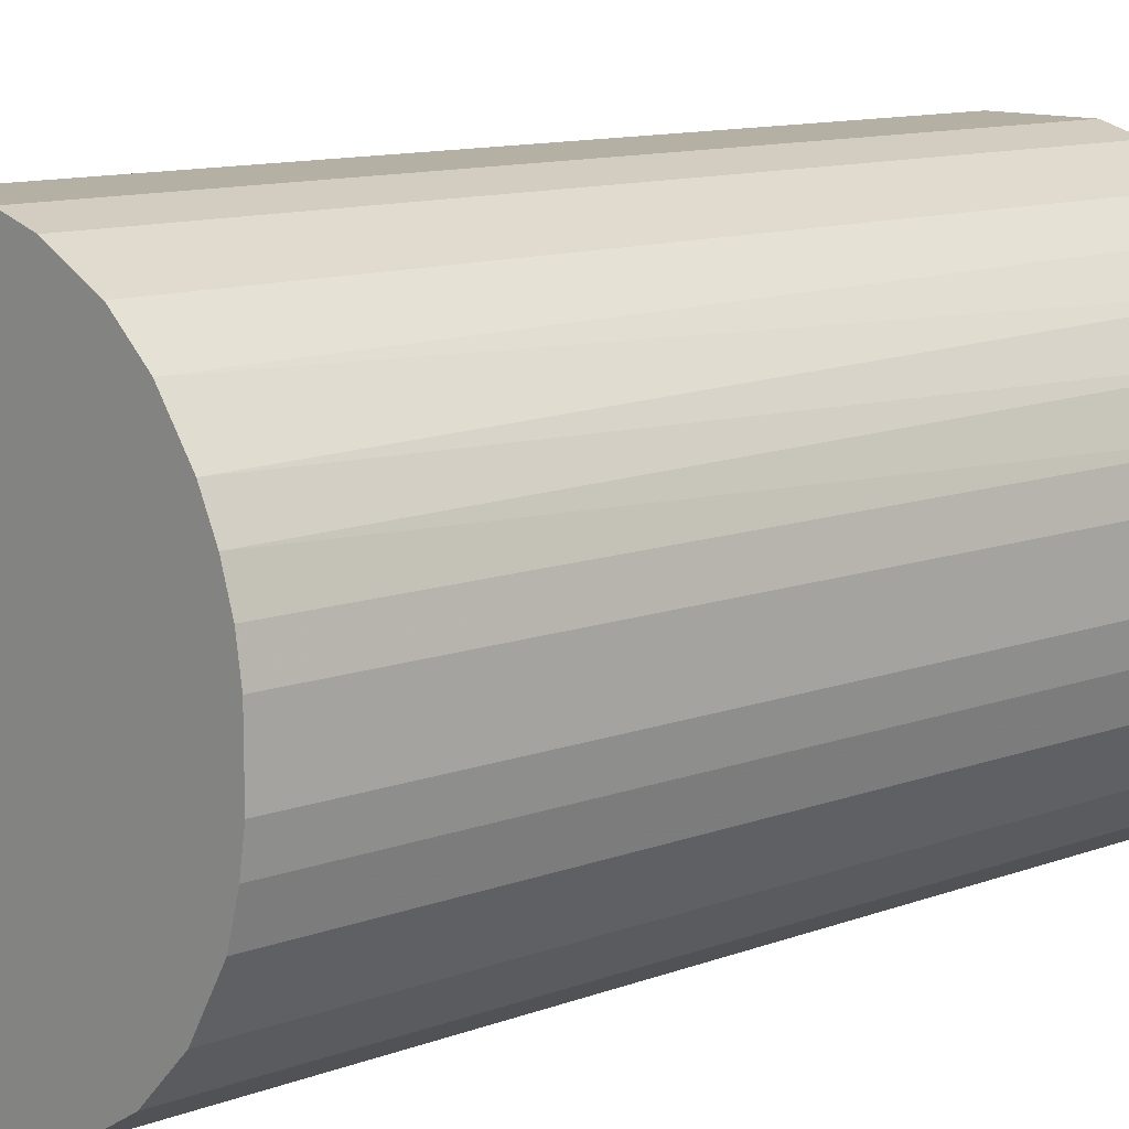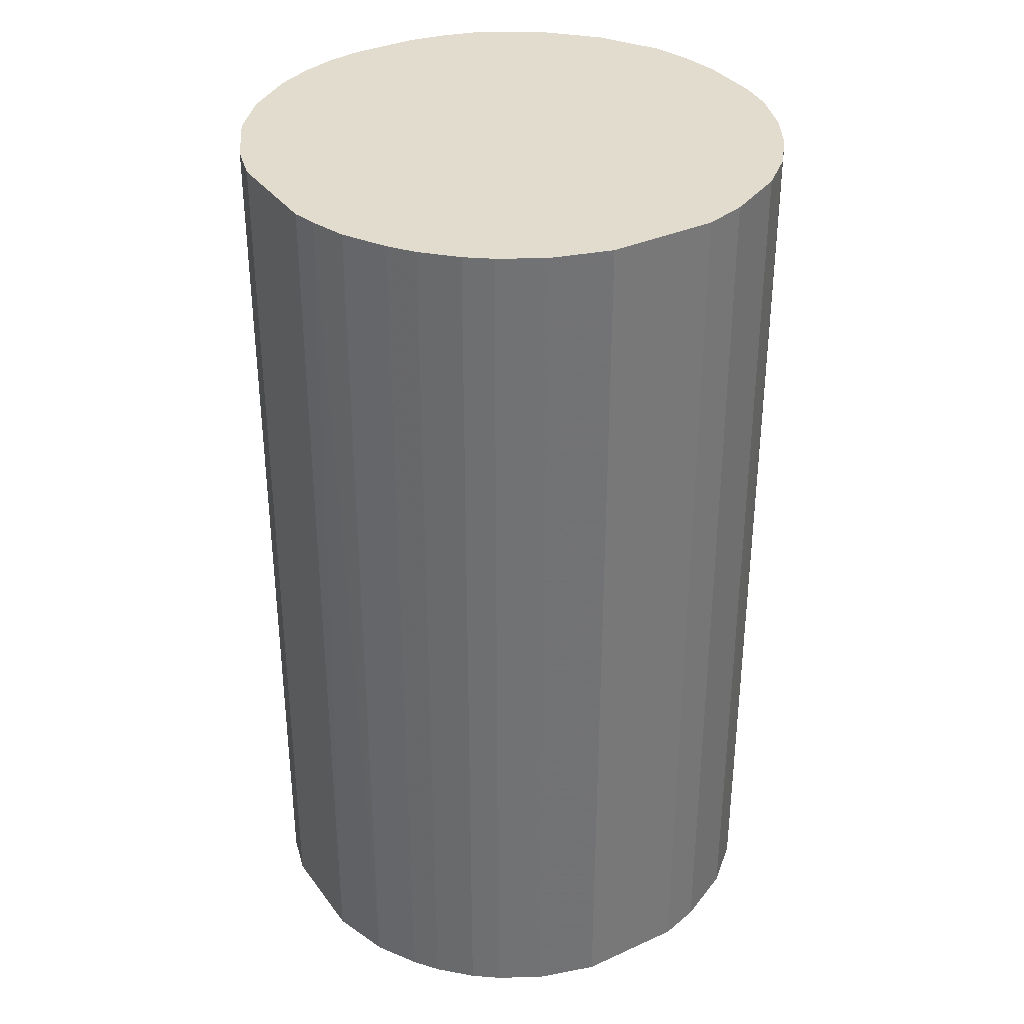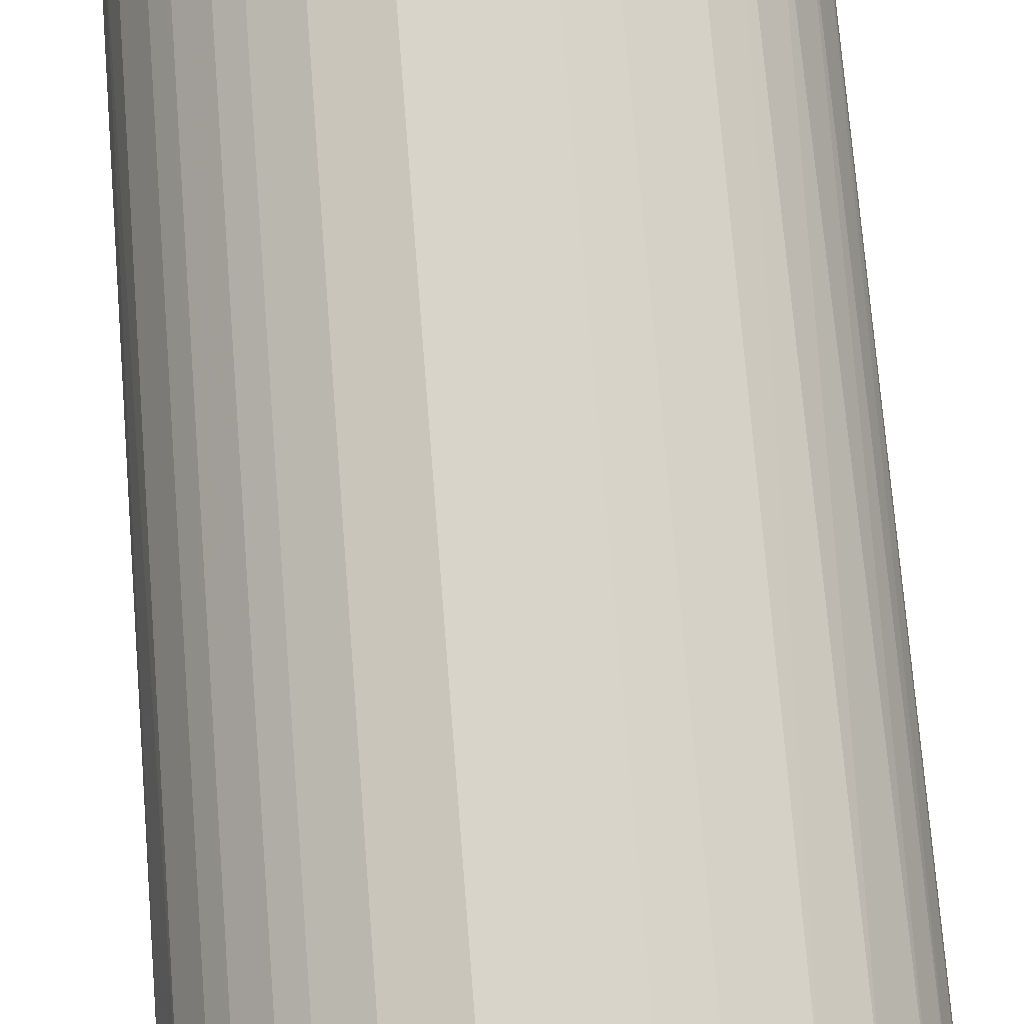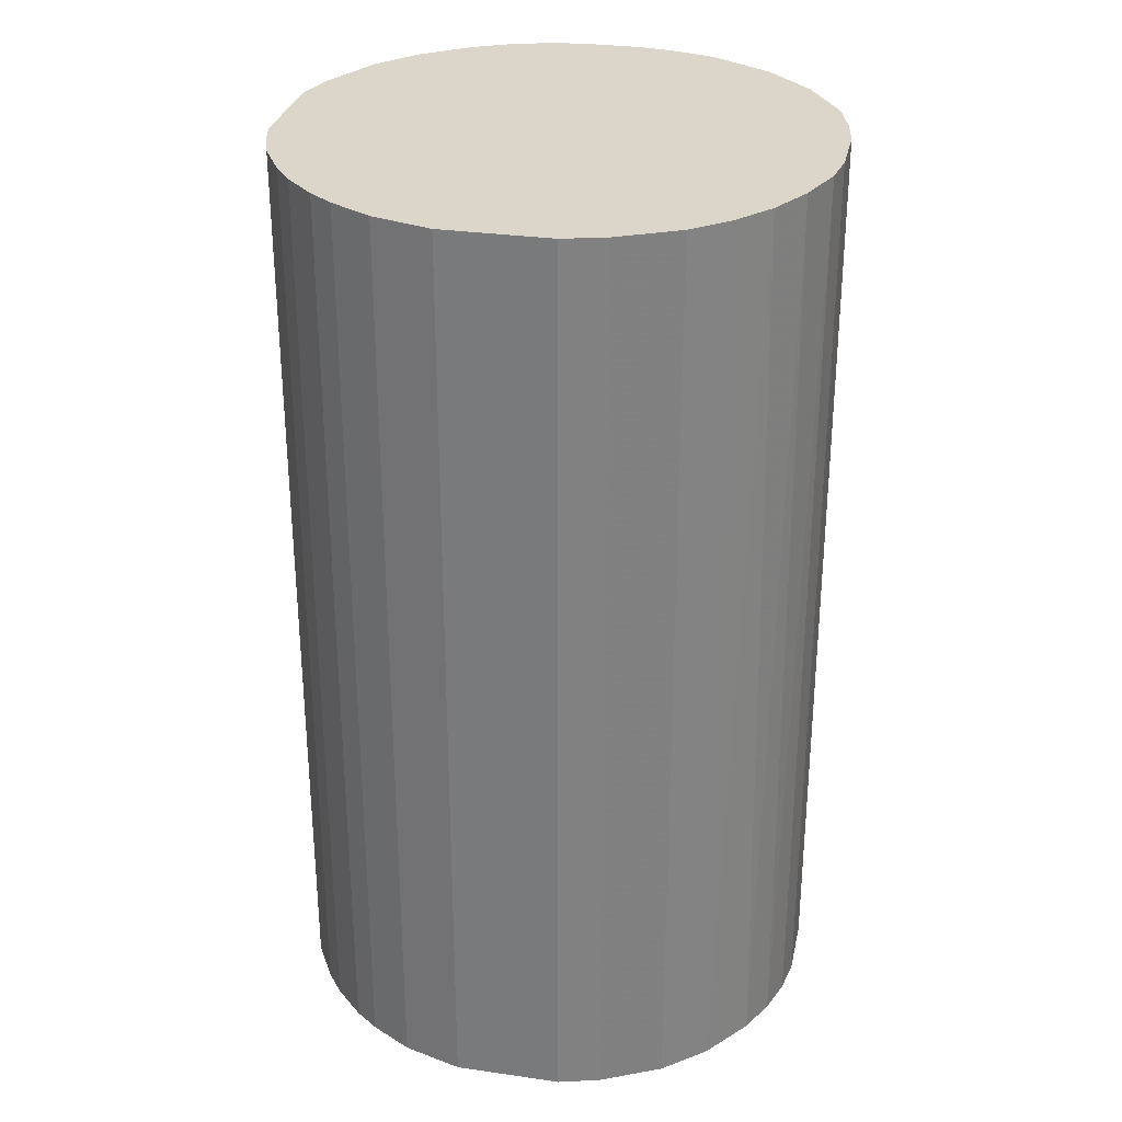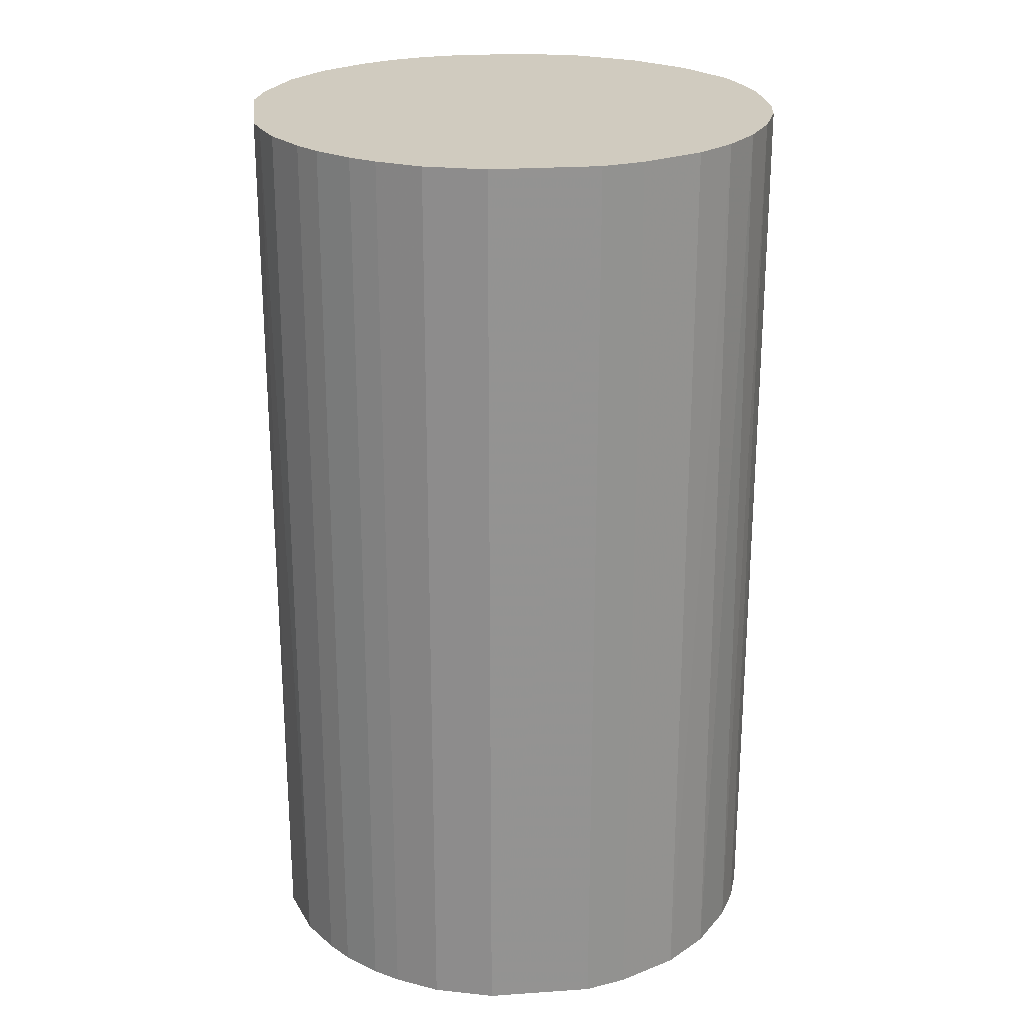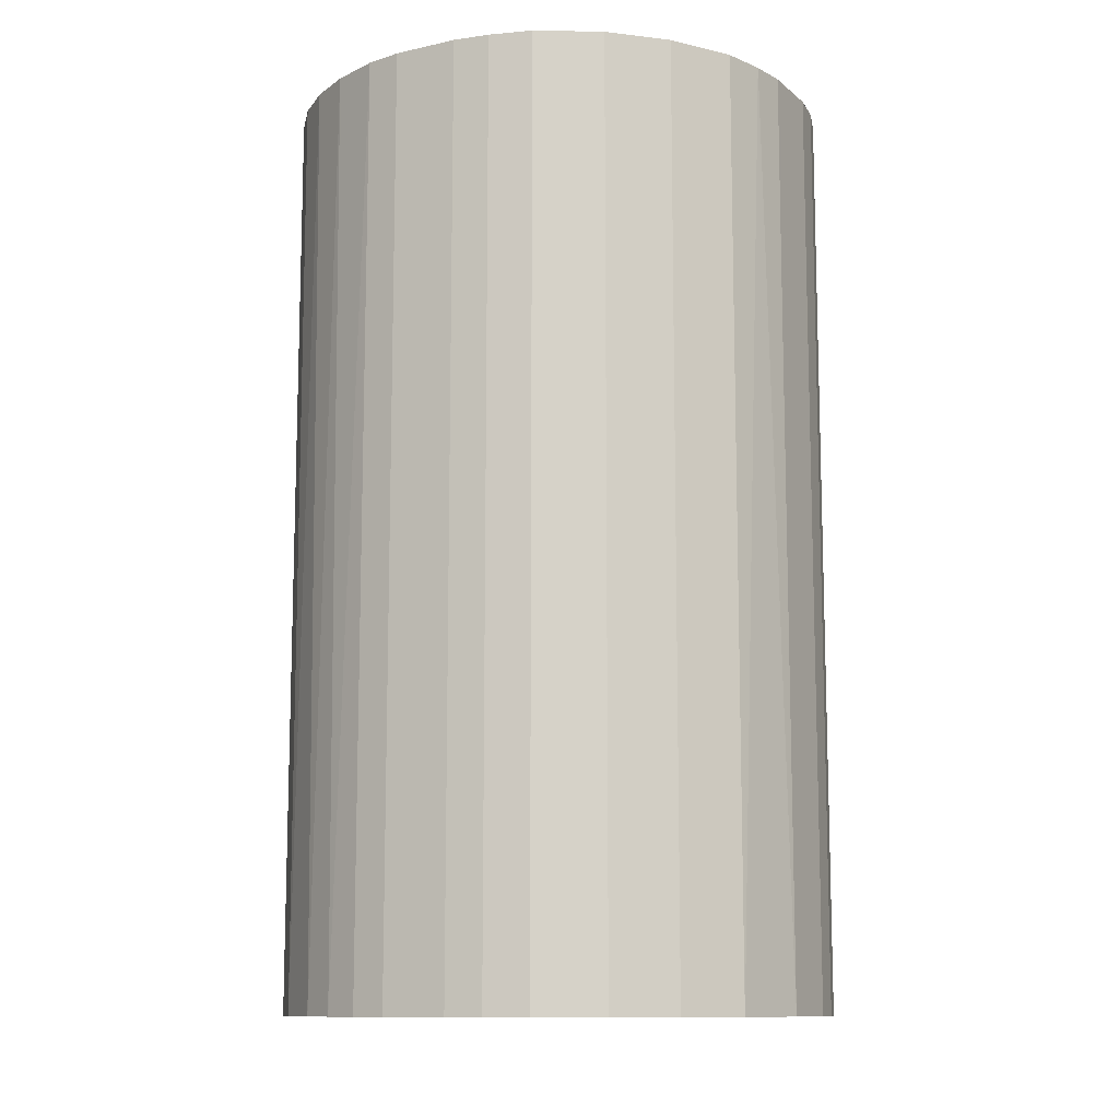
<metadata>
{"format":"obj","ext":"obj","renderer":"f3d","projection":"perspective","resolution":1024,"background":"white","views":[{"elev":11.4,"azim":-132.3,"up":"+Y"},{"elev":34.6,"azim":148.9,"up":"+Z"},{"elev":75.2,"azim":175.4,"up":"+Y"},{"elev":29.9,"azim":-168.1,"up":"+Z"},{"elev":23.7,"azim":173.4,"up":"+Z"},{"elev":-11.2,"azim":-61.3,"up":"+Z"}]}
</metadata>
<code>
o convex_0
v -0.02672 0.003433 -0.04614
v 0.0265 0.00521 0.04614
v 0.02591 0.007575 0.04614
v -0.02613 -0.006611 0.04614
v 0.006988 -0.02613 -0.04614
v 0.005211 0.0265 -0.04614
v -0.009572 0.02531 0.04614
v 0.006988 -0.02613 0.04614
v 0.0265 -0.005428 -0.04614
v -0.01667 -0.0214 -0.04614
v 0.02236 -0.01548 0.04614
v -0.01076 -0.02495 0.04614
v -0.01962 0.01881 -0.04614
v -0.02436 0.01172 0.04614
v 0.01112 0.02473 0.04614
v 0.02236 0.01527 -0.04614
v 0.01882 -0.01963 -0.04614
v -0.02495 -0.01075 -0.04614
v -0.0214 -0.01667 0.04614
v -0.009572 0.02531 -0.04614
v -0.003064 -0.02672 -0.04614
v 0.02059 0.01763 0.04614
v 0.01527 0.02237 -0.04614
v 0.0265 0.00521 -0.04614
v -0.01549 0.02236 0.04614
v 0.0265 -0.005428 0.04614
v 0.01409 -0.02317 0.04614
v -0.005429 0.0265 0.04614
v -0.02672 0.003433 0.04614
v -0.02495 0.01053 -0.04614
v -0.003064 -0.02672 0.04614
v 0.02532 -0.00957 -0.04614
v 0.005211 0.0265 0.04614
v -0.01076 -0.02495 -0.04614
v -0.02672 -0.003063 -0.04614
v -0.02199 0.01586 0.04614
v -0.005429 0.0265 -0.04614
v 0.01054 -0.02495 -0.04614
v -0.0214 -0.01667 -0.04614
v -0.01667 -0.0214 0.04614
v 0.02473 0.01112 0.04614
v -0.01549 0.02236 -0.04614
v 0.02236 -0.01548 -0.04614
v 0.003434 -0.02672 0.04614
v -0.02495 -0.01075 0.04614
v 0.02473 0.01112 -0.04614
v 0.01763 0.02059 0.04614
v 0.01882 -0.01963 0.04614
v 0.01112 0.02473 -0.04614
v 0.01763 0.02059 -0.04614
v -0.02613 0.006986 0.04614
v 0.02532 -0.00957 0.04614
v -0.02317 0.01408 -0.04614
v 0.01586 -0.02199 -0.04614
v -0.01903 0.01941 0.04614
v 0.003434 -0.02672 -0.04614
v -0.02672 -0.003063 0.04614
v -0.006612 -0.02613 0.04614
v 0.01054 -0.02495 0.04614
v -0.02613 0.006986 -0.04614
v 0.01527 0.02237 0.04614
v 0.02236 0.01527 0.04614
v -0.02613 -0.006611 -0.04614
v 0.02059 0.01763 -0.04614
f 50 22 64
f 2 3 4
f 5 1 6
f 4 3 7
f 2 4 8
f 5 6 9
f 1 5 10
f 2 8 11
f 8 4 12
f 6 1 13
f 4 7 14
f 7 3 15
f 9 6 16
f 5 9 17
f 1 10 18
f 12 4 19
f 6 13 20
f 10 5 21
f 15 3 22
f 16 6 23
f 3 2 24
f 2 9 24
f 9 16 24
f 14 7 25
f 7 20 25
f 9 2 26
f 2 11 26
f 11 8 27
f 7 15 28
f 20 7 28
f 4 14 29
f 13 1 30
f 8 12 31
f 17 9 32
f 9 26 32
f 15 6 33
f 6 28 33
f 28 15 33
f 12 10 34
f 10 21 34
f 1 18 35
f 29 1 35
f 14 25 36
f 6 20 37
f 28 6 37
f 20 28 37
f 8 5 38
f 5 17 38
f 18 10 39
f 10 19 39
f 19 18 39
f 10 12 40
f 19 10 40
f 12 19 40
f 22 3 41
f 20 13 42
f 25 20 42
f 11 17 43
f 17 32 43
f 32 11 43
f 5 8 44
f 8 31 44
f 31 21 44
f 4 18 45
f 18 19 45
f 19 4 45
f 3 24 46
f 24 16 46
f 41 3 46
f 16 41 46
f 15 22 47
f 17 11 48
f 11 27 48
f 6 15 49
f 23 6 49
f 15 23 49
f 16 23 50
f 47 22 50
f 23 47 50
f 1 29 51
f 29 14 51
f 14 30 51
f 26 11 52
f 11 32 52
f 32 26 52
f 30 14 53
f 13 30 53
f 14 36 53
f 36 13 53
f 38 17 54
f 27 38 54
f 17 48 54
f 48 27 54
f 36 25 55
f 13 36 55
f 42 13 55
f 25 42 55
f 21 5 56
f 5 44 56
f 44 21 56
f 4 29 57
f 35 4 57
f 29 35 57
f 31 12 58
f 21 31 58
f 12 34 58
f 34 21 58
f 27 8 59
f 8 38 59
f 38 27 59
f 30 1 60
f 1 51 60
f 51 30 60
f 23 15 61
f 15 47 61
f 47 23 61
f 16 22 62
f 22 41 62
f 41 16 62
f 18 4 63
f 35 18 63
f 4 35 63
f 22 16 64
f 16 50 64

</code>
